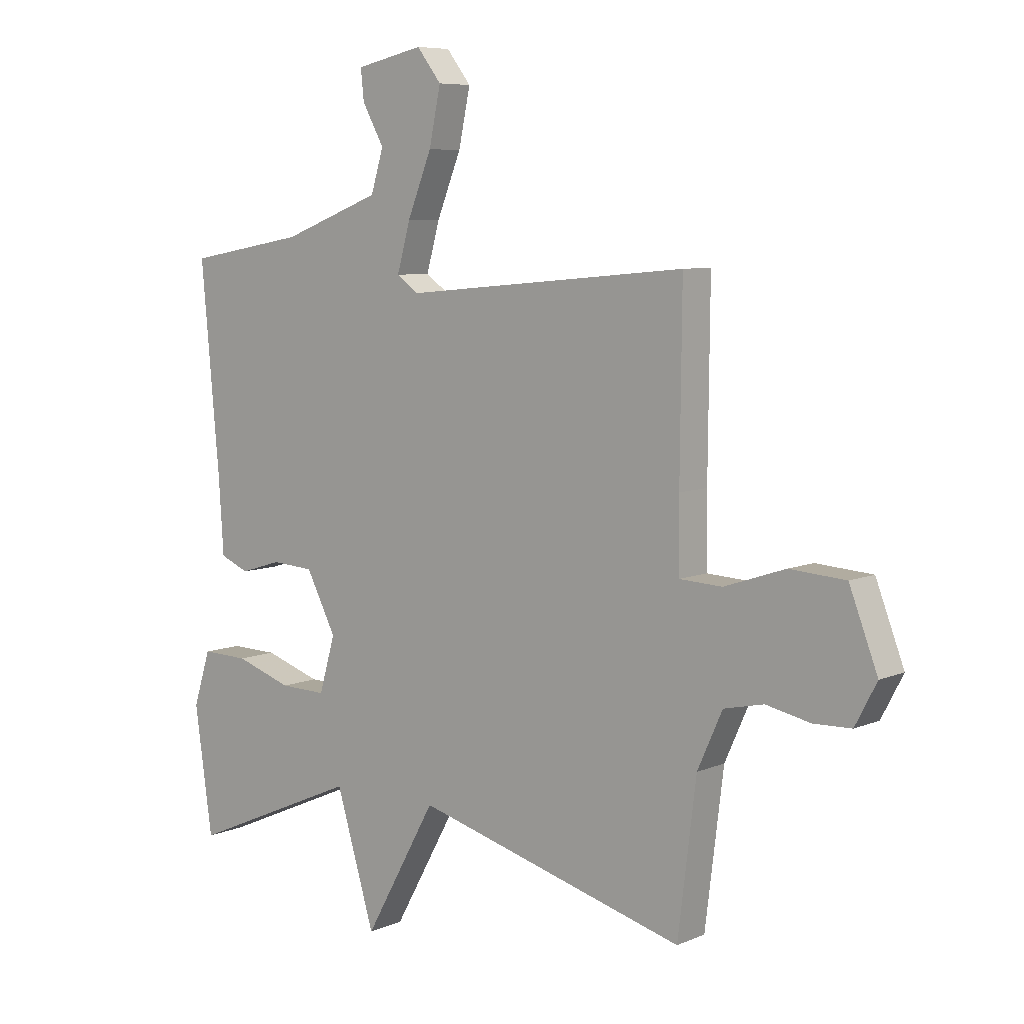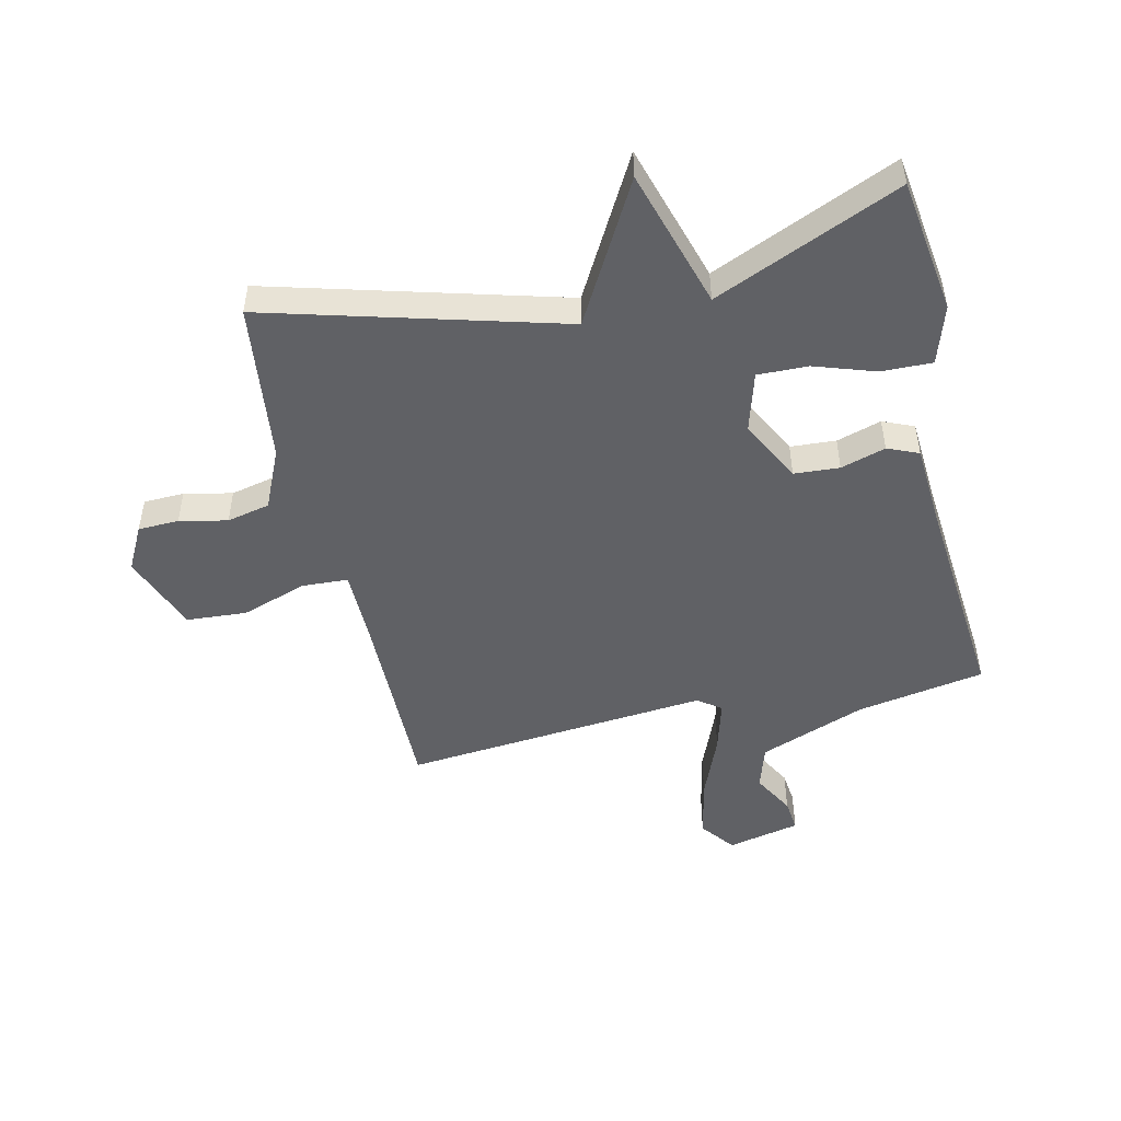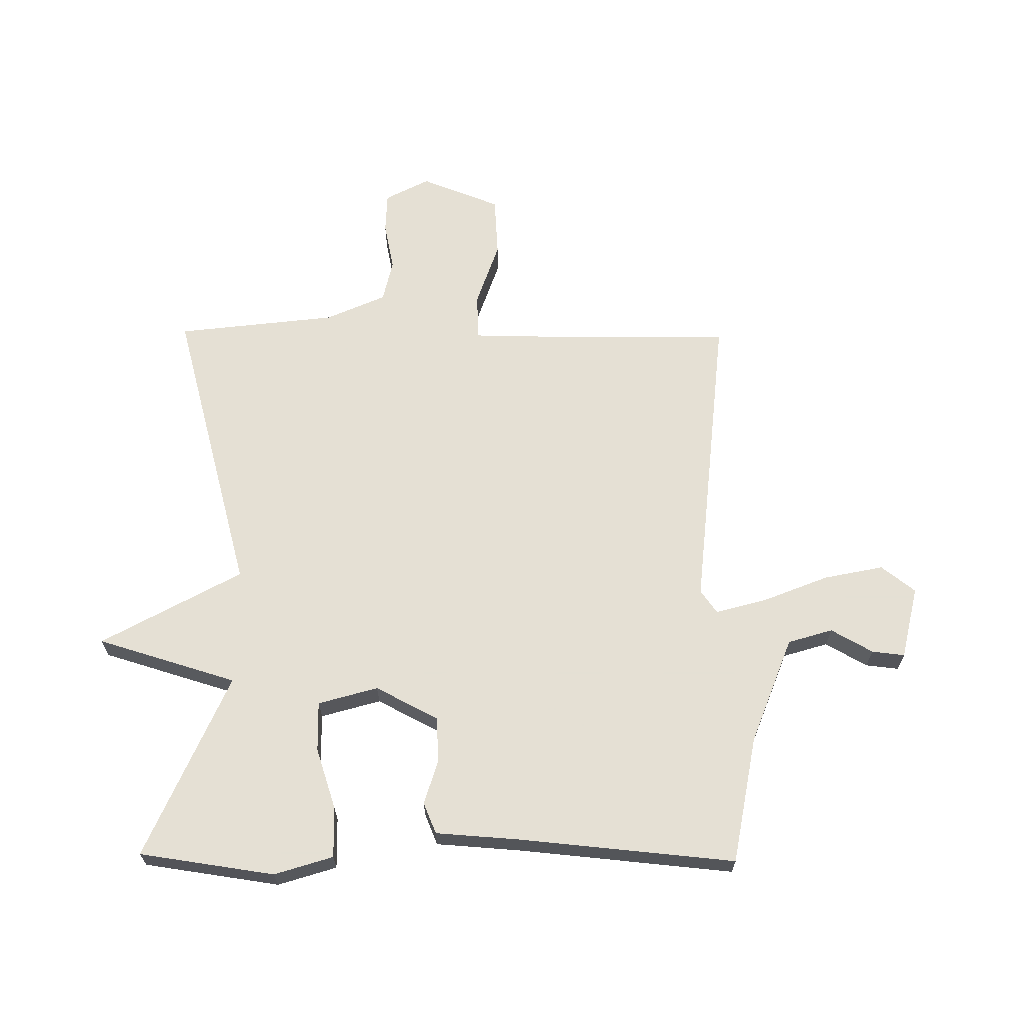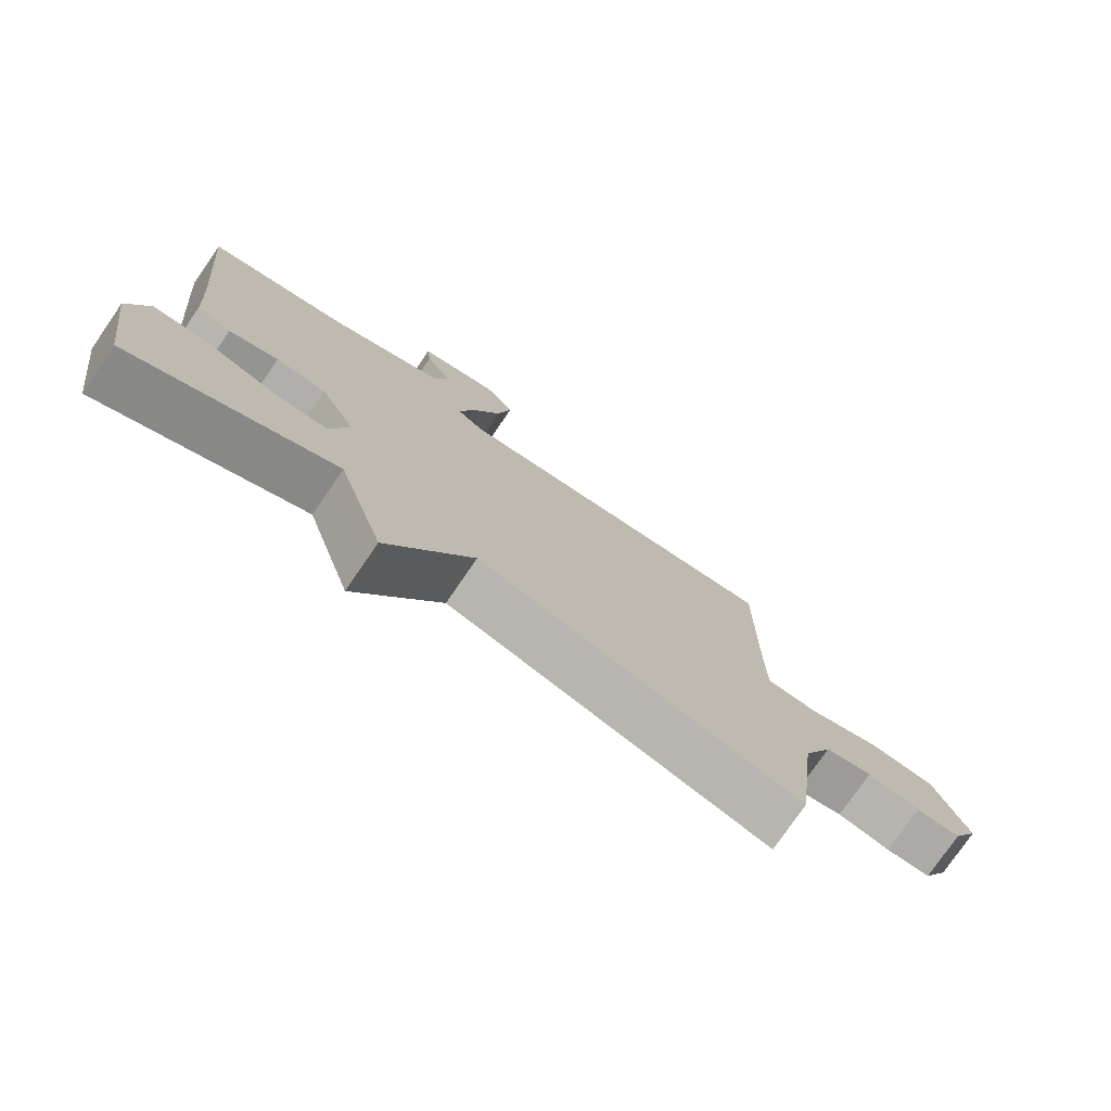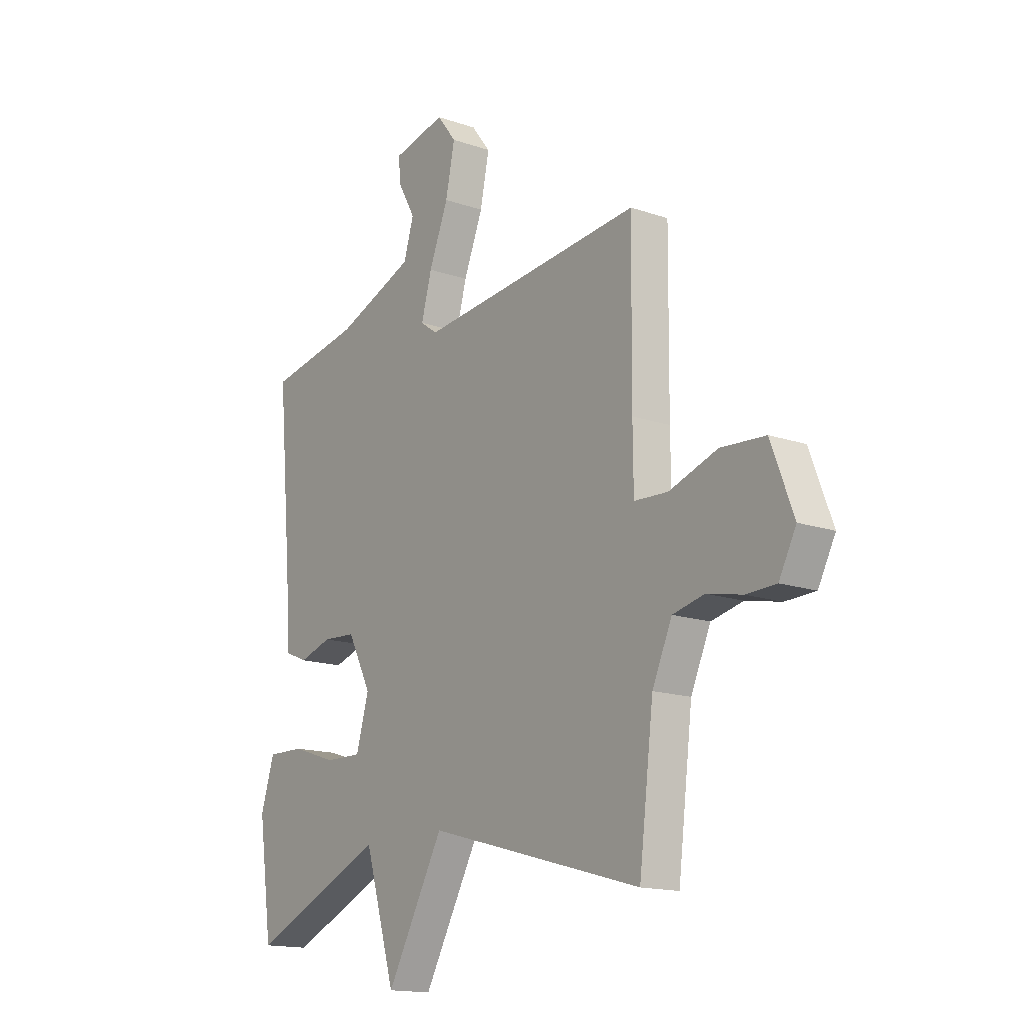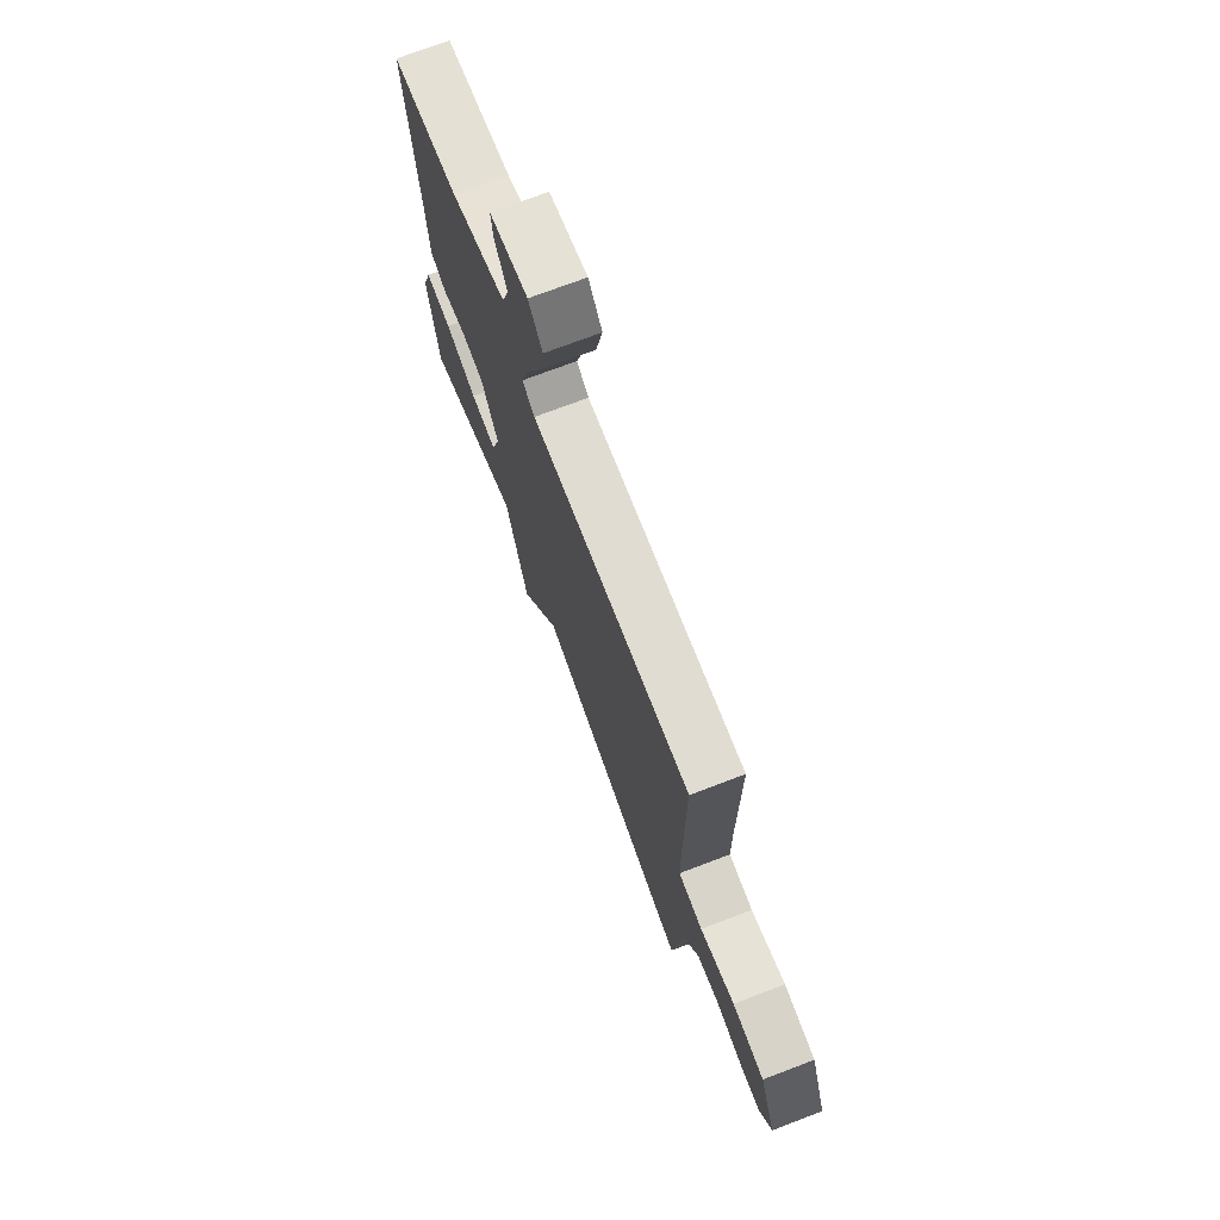
<metadata>
{"format":"obj","ext":"obj","renderer":"f3d","projection":"perspective","resolution":1024,"background":"white","views":[{"elev":7.2,"azim":39.7,"up":"+Z"},{"elev":-49.1,"azim":-167.1,"up":"+Y"},{"elev":65.9,"azim":-89.3,"up":"+Y"},{"elev":-76.8,"azim":-34.5,"up":"+Z"},{"elev":-15.5,"azim":54.1,"up":"+Z"},{"elev":73.2,"azim":69.2,"up":"+Z"}]}
</metadata>
<code>
v -0.5 0.07 -0.5
v -0.532 0.07 -0.273
v -0.501 0.07 -0.175
v -0.416 0.07 -0.177
v -0.314 0.07 -0.211
v -0.23 0.07 -0.213
v -0.201 0.07 -0.113
v -0.255 0.07 -0.008
v -0.331 0.07 -0.003
v -0.406 0.07 -0.026
v -0.458 0.07 -0.004
v -0.467 0.07 0.134
v -0.5 0.07 0.5
v -0.286 0.07 0.538
v -0.107 0.07 0.606
v -0.084 0.07 0.681
v -0.123 0.07 0.751
v -0.129 0.07 0.806
v -0.007 0.07 0.833
v 0.037 0.07 0.776
v 0.016 0.07 0.676
v -0.028 0.07 0.567
v -0.052 0.07 0.481
v -0.013 0.07 0.453
v 0.5 0.07 0.5
v 0.497 0.07 0.177
v 0.498 0.07 0.05
v 0.575 0.07 0.046
v 0.685 0.07 0.083
v 0.786 0.07 0.076
v 0.837 0.07 -0.057
v 0.798 0.07 -0.131
v 0.73 0.07 -0.133
v 0.65 0.07 -0.116
v 0.578 0.07 -0.132
v 0.533 0.07 -0.232
v 0.5 0.07 -0.5
v 0.01 0.07 -0.365
v -0.12 0.07 -0.599
v -0.19 0.07 -0.365
v -0.5 0 -0.5
v -0.532 0 -0.273
v -0.501 0 -0.175
v -0.416 0 -0.177
v -0.314 0 -0.211
v -0.23 0 -0.213
v -0.201 0 -0.113
v -0.255 0 -0.008
v -0.331 0 -0.003
v -0.406 0 -0.026
v -0.458 0 -0.004
v -0.467 0 0.134
v -0.5 0 0.5
v -0.286 0 0.538
v -0.107 0 0.606
v -0.084 0 0.681
v -0.123 0 0.751
v -0.129 0 0.806
v -0.007 0 0.833
v 0.037 0 0.776
v 0.016 0 0.676
v -0.028 0 0.567
v -0.052 0 0.481
v -0.013 0 0.453
v 0.5 0 0.5
v 0.497 0 0.177
v 0.498 0 0.05
v 0.575 0 0.046
v 0.685 0 0.083
v 0.786 0 0.076
v 0.837 0 -0.057
v 0.798 0 -0.131
v 0.73 0 -0.133
v 0.65 0 -0.116
v 0.578 0 -0.132
v 0.533 0 -0.232
v 0.5 0 -0.5
v 0.01 0 -0.365
v -0.12 0 -0.599
v -0.19 0 -0.365
f 38 39 40
f 36 37 38
f 35 36 38 40
f 32 33 34
f 31 32 34
f 30 31 34
f 29 30 34
f 28 29 34
f 27 28 34 35
f 24 25 26
f 24 26 27
f 27 35 40
f 24 27 40
f 23 24 40
f 19 20 21
f 18 19 21
f 17 18 21
f 16 17 21
f 15 16 21 22
f 14 15 22 23
f 12 13 14 23
f 11 12 23
f 10 11 23
f 9 10 23
f 3 4 5
f 2 3 5
f 1 2 5
f 40 1 5
f 40 5 6
f 8 9 23
f 7 8 23
f 7 23 40
f 6 7 40
f 80 79 78
f 78 77 76
f 80 78 76 75
f 74 73 72
f 74 72 71
f 74 71 70
f 74 70 69
f 74 69 68
f 75 74 68 67
f 66 65 64
f 67 66 64
f 80 75 67
f 80 67 64
f 80 64 63
f 61 60 59
f 61 59 58
f 61 58 57
f 61 57 56
f 62 61 56 55
f 63 62 55 54
f 63 54 53 52
f 63 52 51
f 63 51 50
f 63 50 49
f 45 44 43
f 45 43 42
f 45 42 41
f 45 41 80
f 46 45 80
f 63 49 48
f 63 48 47
f 80 63 47
f 80 47 46
f 1 41 42 2
f 2 42 43 3
f 3 43 44 4
f 4 44 45 5
f 5 45 46 6
f 6 46 47 7
f 7 47 48 8
f 8 48 49 9
f 9 49 50 10
f 10 50 51 11
f 11 51 52 12
f 12 52 53 13
f 13 53 54 14
f 14 54 55 15
f 15 55 56 16
f 16 56 57 17
f 17 57 58 18
f 18 58 59 19
f 19 59 60 20
f 20 60 61 21
f 21 61 62 22
f 22 62 63 23
f 23 63 64 24
f 24 64 65 25
f 25 65 66 26
f 26 66 67 27
f 27 67 68 28
f 28 68 69 29
f 29 69 70 30
f 30 70 71 31
f 31 71 72 32
f 32 72 73 33
f 33 73 74 34
f 34 74 75 35
f 35 75 76 36
f 36 76 77 37
f 37 77 78 38
f 38 78 79 39
f 39 79 80 40
f 40 80 41 1

</code>
